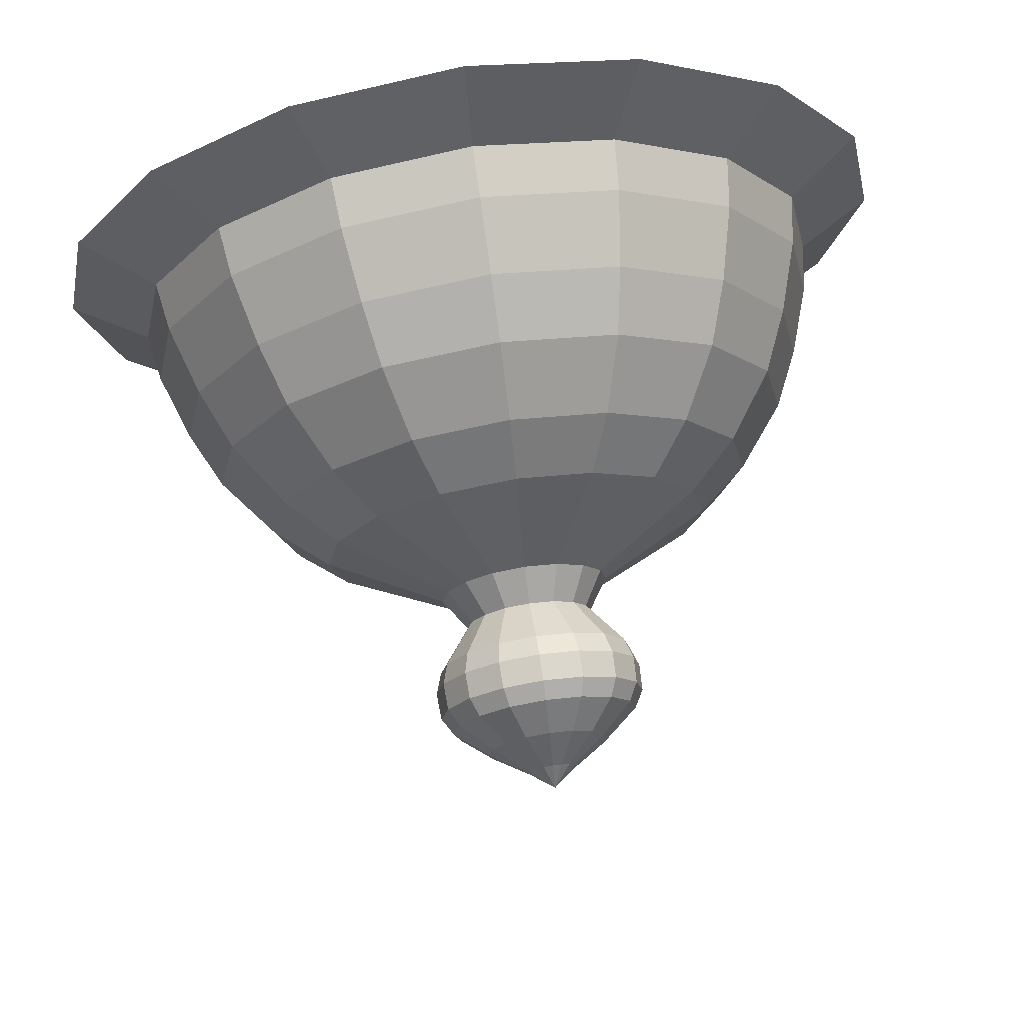
<metadata>
{"format":"obj","ext":"obj","renderer":"f3d","projection":"perspective","resolution":1024,"background":"white","views":[{"elev":72.5,"azim":171.5,"up":"+Z"}]}
</metadata>
<code>
v 0.01593 0.6722 -0.221
v 0.09964 0.6722 -0.2044
v 0.1706 0.6722 -0.157
v -0.1387 0.6722 -0.157
v -0.1862 0.6722 -0.08599
v -0.2028 0.6722 -0.002283
v -0.1862 0.6722 0.08142
v -0.1387 0.6722 0.1524
v -0.06777 0.6722 -0.2044
v -0.08173 0.6722 -0.238
v 0.1136 0.6722 -0.238
v 0.1964 0.6722 -0.1827
v 0.218 0.6722 -0.08599
v -0.06777 0.6722 0.1998
v -0.1645 0.6722 -0.1827
v -0.2198 0.6722 -0.09994
v -0.2393 0.6722 -0.002283
v -0.2198 0.6722 0.09538
v 0.2517 0.6722 -0.09994
v -0.1645 0.6722 0.1782
v -0.06452 0.6984 -0.1965
v 0.01593 0.6722 -0.2575
v 0.09638 0.6984 -0.1965
v 0.1646 0.6984 -0.1509
v 0.2711 0.6722 -0.002283
v 0.2347 0.6722 -0.002283
v 0.01593 0.6722 0.2165
v -0.08173 0.6722 0.2335
v -0.1327 0.6984 -0.1509
v -0.1783 0.6984 -0.08273
v -0.1783 0.6984 0.07817
v -0.1327 0.6984 0.1464
v 0.01593 0.6984 -0.2125
v 0.2102 0.6984 -0.08273
v 0.2262 0.6984 -0.002283
v 0.218 0.6722 0.08142
v 0.09964 0.6722 0.1998
v -0.06452 0.6984 0.1919
v -0.1943 0.6984 -0.002283
v -0.1293 0.7274 -0.1475
v 0.01593 0.7274 -0.2077
v 0.1611 0.7274 -0.1475
v 0.09452 0.7274 -0.192
v 0.2102 0.6984 0.07817
v 0.1706 0.6722 0.1524
v 0.1136 0.6722 0.2335
v 0.01593 0.6984 0.2079
v -0.1738 0.7274 -0.08087
v -0.1894 0.7274 -0.002283
v -0.1738 0.7274 0.07631
v -0.1293 0.7274 0.1429
v -0.06266 0.7274 -0.192
v 0.2057 0.7274 -0.08087
v 0.2517 0.6722 0.09538
v 0.2213 0.7274 -0.002283
v 0.1964 0.6722 0.1782
v 0.01593 0.6722 0.2529
v -0.06266 0.7274 0.1875
v -0.1194 0.768 -0.1376
v -0.1609 0.768 -0.07553
v 0.01593 0.768 -0.1937
v 0.08918 0.768 -0.1791
v 0.1513 0.768 -0.1376
v 0.1646 0.6984 0.1464
v 0.2057 0.7274 0.07631
v 0.09638 0.6984 0.1919
v 0.01593 0.7274 0.2031
v -0.1755 0.768 -0.002283
v -0.1609 0.768 0.07096
v -0.1194 0.768 0.1331
v -0.05731 0.768 -0.1791
v 0.1928 0.768 -0.07553
v 0.2073 0.768 -0.002283
v 0.09452 0.7274 0.1875
v -0.05731 0.768 0.1745
v -0.1078 0.8024 -0.126
v -0.1457 0.8024 -0.06925
v -0.1591 0.8024 -0.002283
v 0.01593 0.8024 -0.1773
v 0.0829 0.8024 -0.164
v 0.1397 0.8024 -0.126
v 0.1611 0.7274 0.1429
v 0.1928 0.768 0.07096
v 0.08918 0.768 0.1745
v 0.01593 0.768 0.1891
v -0.1457 0.8024 0.06468
v -0.1078 0.8024 0.1215
v -0.05103 0.8024 -0.164
v 0.1776 0.8024 -0.06925
v 0.1909 0.8024 -0.002283
v 0.1513 0.768 0.1331
v -0.05103 0.8024 0.1594
v -0.08761 0.8385 -0.1058
v -0.1194 0.8385 -0.05832
v -0.1305 0.8385 -0.002283
v -0.1194 0.8385 0.05375
v 0.01593 0.8385 -0.1487
v 0.07197 0.8385 -0.1376
v 0.1195 0.8385 -0.1058
v 0.1776 0.8024 0.06468
v 0.0829 0.8024 0.1594
v 0.1397 0.8024 0.1215
v 0.01593 0.8024 0.1727
v -0.08761 0.8385 0.1013
v -0.04011 0.8385 -0.1376
v 0.1512 0.8385 -0.05832
v 0.1624 0.8385 -0.002283
v -0.04011 0.8385 0.133
v -0.02848 0.8636 -0.1095
v -0.06613 0.8636 -0.08434
v -0.1001 0.8636 -0.002283
v -0.09129 0.8636 0.04213
v -0.06613 0.8636 0.07978
v 0.01593 0.8636 -0.1183
v 0.06034 0.8636 -0.1095
v 0.09799 0.8636 -0.08434
v 0.1512 0.8385 0.05375
v 0.07197 0.8385 0.133
v 0.1195 0.8385 0.1013
v 0.01593 0.8385 0.1441
v -0.02848 0.8636 0.1049
v -0.09129 0.8636 -0.04669
v 0.1231 0.8636 -0.04669
v 0.1231 0.8636 0.04213
v 0.01593 0.8636 0.1138
v -0.003367 0.8972 -0.04888
v 0.01593 0.8972 -0.05271
v -0.01973 0.8972 -0.03794
v -0.03066 0.8972 -0.02158
v -0.03066 0.8972 0.01702
v -0.01973 0.8972 0.03338
v -0.003367 0.8972 0.04431
v 0.03523 0.8972 -0.04888
v 0.05159 0.8972 -0.03794
v 0.132 0.8636 -0.002283
v 0.09799 0.8636 0.07978
v 0.06034 0.8636 0.1049
v 0.01593 0.8972 0.04815
v -0.0345 0.8972 -0.002283
v 0.06252 0.8972 -0.02158
v 0.06636 0.8972 -0.002283
v 0.06252 0.8972 0.01702
v 0.05159 0.8972 0.03338
v -0.0107 0.9164 -0.02892
v 0.01593 0.9164 -0.03995
v -0.01887 0.9164 -0.0167
v -0.02174 0.9164 -0.002283
v -0.01887 0.9164 0.01213
v -0.0107 0.9164 0.02436
v 0.001516 0.9164 0.03252
v 0.03035 0.9164 -0.03709
v 0.04257 0.9164 -0.02892
v 0.03523 0.8972 0.04431
v 0.001516 0.9164 -0.03709
v 0.01593 0.9164 0.03539
v 0.05074 0.9164 -0.0167
v 0.0536 0.9164 -0.002283
v 0.05074 0.9164 0.01213
v 0.04257 0.9164 0.02436
v 0.03035 0.9164 0.03252
v -0.006157 0.942 -0.05561
v -0.0374 0.942 -0.02437
v 0.01593 0.942 -0.06001
v -0.04179 0.942 -0.002283
v -0.0374 0.942 0.01981
v -0.02488 0.942 0.03853
v -0.006157 0.942 0.05105
v 0.03802 0.942 -0.05561
v 0.05675 0.942 -0.0431
v -0.02488 0.942 -0.0431
v 0.01593 0.942 0.05544
v 0.06926 0.942 -0.02437
v 0.07365 0.942 -0.002283
v 0.06926 0.942 0.01981
v 0.03802 0.942 0.05105
v -0.007785 0.9542 -0.05954
v 0.01593 0.9542 -0.06426
v -0.04133 0.9542 -0.026
v -0.04604 0.9542 -0.002283
v -0.04133 0.9542 0.02143
v -0.02789 0.9542 0.04154
v -0.007785 0.9542 0.05498
v 0.03965 0.9542 -0.05954
v 0.05976 0.9542 -0.04611
v 0.05675 0.942 0.03853
v -0.02789 0.9542 -0.04611
v 0.01593 0.9542 0.05969
v 0.07319 0.9542 -0.026
v 0.07791 0.9542 -0.002283
v 0.07319 0.9542 0.02143
v 0.03965 0.9542 0.05498
v -0.02746 0.9698 -0.04568
v 0.01593 0.9698 -0.06365
v -0.04076 0.9698 -0.02577
v -0.04544 0.9698 -0.002283
v -0.04076 0.9698 0.0212
v 0.03942 0.9698 -0.05898
v -0.02746 0.9698 0.04111
v -0.007552 0.9698 0.05441
v 0.05933 0.9698 -0.04568
v 0.05976 0.9542 0.04154
v -0.007552 0.9698 -0.05898
v 0.03942 0.9698 0.05441
v 0.01593 0.9698 0.05908
v 0.07263 0.9698 -0.02577
v 0.0773 0.9698 -0.002283
v 0.07263 0.9698 0.0212
v 0.05933 0.9698 0.04111
v -0.02317 0.9802 -0.04138
v -0.03515 0.9802 -0.02344
v 0.01593 0.9802 -0.05757
v 0.03709 0.9802 -0.05337
v -0.03936 0.9802 -0.002283
v -0.03515 0.9802 0.01888
v -0.02317 0.9802 0.03681
v 0.05503 0.9802 -0.04138
v -0.005227 0.9802 0.0488
v -0.005227 0.9802 -0.05337
v 0.03709 0.9802 0.0488
v 0.05503 0.9802 0.03681
v 0.01593 0.9802 0.05301
v 0.06702 0.9802 -0.02344
v 0.07122 0.9802 -0.002283
v 0.06702 0.9802 0.01888
v 0.001981 0.9957 -0.03596
v -0.009846 0.9957 -0.02806
v -0.01775 0.9957 -0.01623
v 0.01593 0.9957 -0.03874
v 0.02988 0.9957 -0.03596
v -0.01775 0.9957 0.01167
v -0.009846 0.9957 0.02349
v 0.001981 0.9957 0.0314
v 0.01593 0.9957 0.03417
v 0.04171 0.9957 -0.02806
v -0.02052 0.9957 -0.002283
v 0.02988 0.9957 0.0314
v 0.04171 0.9957 0.02349
v 0.04961 0.9957 -0.01623
v 0.05239 0.9957 -0.002283
v 0.04961 0.9957 0.01167
v 0.01058 1.011 -0.01519
v 0.01593 1.011 -0.01626
v 0.00605 1.011 -0.01217
v 0.003021 1.011 -0.007631
v 0.02128 1.011 -0.01519
v 0.003021 1.011 0.003065
v 0.00605 1.011 0.007599
v 0.01058 1.011 0.01063
v 0.01593 1.011 0.01169
v 0.02581 1.011 -0.01217
v 0.001957 1.011 -0.002283
v 0.02128 1.011 0.01063
v 0.02581 1.011 0.007599
v 0.02884 1.011 -0.007631
v 0.02991 1.011 -0.002283
v 0.02884 1.011 0.003065
v 0.01593 1.021 -0.002283
f 9 10 1
f 11 2 1
f 2 12 3
f 15 9 4
f 9 15 10
f 11 1 10
f 12 2 11
f 11 10 22
f 33 10 21
f 10 33 22
f 33 11 22
f 11 33 23
f 21 41 33
f 23 42 24
f 33 43 23
f 41 21 52
f 43 33 41
f 42 23 43
f 59 52 40
f 52 61 41
f 41 62 43
f 43 63 42
f 52 59 71
f 61 52 71
f 62 41 61
f 63 43 62
f 76 71 59
f 71 79 61
f 61 80 62
f 62 81 63
f 71 76 88
f 79 71 88
f 80 61 79
f 81 62 80
f 93 88 76
f 88 97 79
f 79 98 80
f 80 99 81
f 88 93 105
f 97 88 105
f 98 79 97
f 99 80 98
f 93 109 105
f 105 114 97
f 114 98 97
f 115 99 98
f 109 93 110
f 114 105 109
f 98 114 115
f 99 115 116
f 109 127 114
f 127 115 114
f 133 116 115
f 127 109 126
f 115 127 133
f 116 133 134
f 144 126 128
f 126 145 127
f 127 151 133
f 133 152 134
f 126 144 154
f 145 126 154
f 151 127 145
f 152 133 151
f 144 161 154
f 154 163 145
f 163 151 145
f 168 152 151
f 161 144 170
f 163 154 161
f 151 163 168
f 152 168 169
f 170 176 161
f 161 177 163
f 177 168 163
f 183 169 168
f 176 170 186
f 177 161 176
f 168 177 183
f 169 183 184
f 192 176 186
f 176 193 177
f 177 197 183
f 183 200 184
f 176 192 202
f 193 176 202
f 197 177 193
f 200 183 197
f 209 202 192
f 202 211 193
f 193 212 197
f 197 216 200
f 202 209 218
f 211 202 218
f 212 193 211
f 216 197 212
f 209 225 218
f 218 228 211
f 228 212 211
f 229 216 212
f 225 209 226
f 228 218 225
f 212 228 229
f 216 229 234
f 226 241 225
f 225 242 228
f 242 229 228
f 245 234 229
f 241 226 243
f 242 225 241
f 229 242 245
f 234 245 250
f 241 243 257
f 242 241 257
f 242 257 245
f 245 257 250
f 1 10 9
f 1 2 11
f 3 12 2
f 4 9 15
f 4 16 5
f 5 17 6
f 6 17 7
f 10 15 9
f 10 1 11
f 11 2 12
f 12 3 19
f 3 13 19
f 8 20 14
f 15 16 4
f 16 17 5
f 17 18 7
f 20 8 18
f 10 21 15
f 22 10 11
f 11 12 23
f 12 19 24
f 19 13 25
f 20 28 14
f 15 29 16
f 16 30 17
f 18 17 31
f 20 18 32
f 29 15 21
f 21 10 33
f 22 33 10
f 22 11 33
f 24 23 12
f 23 33 11
f 34 24 19
f 13 26 25
f 25 35 19
f 27 14 28
f 28 20 38
f 30 16 29
f 39 17 30
f 39 31 17
f 31 32 18
f 32 38 20
f 29 21 40
f 33 41 21
f 24 42 23
f 23 43 33
f 24 34 42
f 34 19 35
f 35 25 44
f 37 27 46
f 27 28 46
f 38 47 28
f 30 29 48
f 39 30 49
f 31 39 50
f 32 31 51
f 32 51 38
f 52 40 21
f 40 48 29
f 52 21 41
f 41 33 43
f 43 23 42
f 53 42 34
f 34 35 53
f 25 36 54
f 54 44 25
f 35 44 55
f 36 45 54
f 56 37 46
f 57 46 28
f 57 28 47
f 38 58 47
f 48 49 30
f 49 50 39
f 50 51 31
f 58 38 51
f 40 52 59
f 48 40 60
f 41 61 52
f 43 62 41
f 42 63 43
f 42 53 63
f 55 53 35
f 44 54 64
f 65 55 44
f 56 54 45
f 45 37 56
f 46 66 56
f 57 47 46
f 67 47 58
f 49 48 68
f 50 49 69
f 51 50 70
f 51 70 58
f 71 59 52
f 59 60 40
f 60 68 48
f 71 52 61
f 61 41 62
f 62 43 63
f 72 63 53
f 53 55 72
f 56 64 54
f 44 64 65
f 55 65 73
f 64 56 66
f 66 46 47
f 67 74 47
f 58 75 67
f 68 69 49
f 69 70 50
f 75 58 70
f 59 71 76
f 60 59 77
f 68 60 78
f 61 79 71
f 62 80 61
f 63 81 62
f 63 72 81
f 73 72 55
f 82 65 64
f 83 73 65
f 64 66 82
f 66 47 74
f 74 67 84
f 85 67 75
f 69 68 86
f 70 69 87
f 70 87 75
f 88 76 71
f 76 77 59
f 77 78 60
f 78 86 68
f 88 71 79
f 79 61 80
f 80 62 81
f 89 81 72
f 72 73 89
f 65 82 83
f 73 83 90
f 74 82 66
f 85 84 67
f 84 91 74
f 75 92 85
f 86 87 69
f 92 75 87
f 76 88 93
f 77 76 94
f 78 77 95
f 86 78 96
f 79 97 88
f 80 98 79
f 81 99 80
f 81 89 99
f 90 89 73
f 91 83 82
f 100 90 83
f 82 74 91
f 84 85 101
f 91 84 102
f 103 85 92
f 87 86 104
f 87 104 92
f 105 93 88
f 93 94 76
f 94 95 77
f 95 96 78
f 96 104 86
f 105 88 97
f 97 79 98
f 98 80 99
f 106 99 89
f 89 90 106
f 83 91 100
f 90 100 107
f 103 101 85
f 101 102 84
f 102 100 91
f 92 108 103
f 108 92 104
f 105 109 93
f 93 110 94
f 95 94 111
f 96 95 112
f 104 96 113
f 97 114 105
f 97 98 114
f 98 99 115
f 99 106 116
f 107 106 90
f 117 107 100
f 101 103 118
f 102 101 119
f 100 102 117
f 120 103 108
f 108 104 121
f 110 93 109
f 109 105 114
f 122 94 110
f 122 111 94
f 111 112 95
f 112 113 96
f 113 121 104
f 115 114 98
f 116 115 99
f 123 116 106
f 106 107 123
f 117 124 107
f 120 118 103
f 118 119 101
f 119 117 102
f 120 108 125
f 121 125 108
f 109 126 110
f 114 127 109
f 110 128 122
f 122 129 111
f 112 111 130
f 113 112 131
f 121 113 132
f 114 115 127
f 115 116 133
f 116 123 134
f 135 123 107
f 135 107 124
f 124 117 136
f 120 125 118
f 118 137 119
f 119 136 117
f 125 121 138
f 128 110 126
f 126 109 127
f 129 122 128
f 139 111 129
f 139 130 111
f 130 131 112
f 131 132 113
f 132 138 121
f 133 127 115
f 134 133 116
f 140 134 123
f 135 141 123
f 124 142 135
f 136 143 124
f 137 118 125
f 136 119 137
f 125 138 137
f 128 126 144
f 127 145 126
f 129 128 146
f 139 129 147
f 130 139 148
f 131 130 149
f 131 149 132
f 132 150 138
f 133 151 127
f 134 152 133
f 134 140 152
f 140 123 141
f 141 135 142
f 142 124 143
f 143 136 153
f 137 153 136
f 153 137 138
f 154 144 126
f 144 146 128
f 154 126 145
f 145 127 151
f 146 147 129
f 147 148 139
f 148 149 130
f 150 132 149
f 155 138 150
f 151 133 152
f 156 152 140
f 140 141 156
f 141 142 157
f 142 143 158
f 143 153 159
f 153 138 160
f 154 161 144
f 146 144 162
f 145 163 154
f 145 151 163
f 147 146 164
f 148 147 165
f 149 148 166
f 150 149 167
f 155 160 138
f 150 167 155
f 151 152 168
f 152 156 169
f 157 156 141
f 158 157 142
f 159 158 143
f 160 159 153
f 170 144 161
f 161 154 163
f 170 162 144
f 162 164 146
f 168 163 151
f 164 165 147
f 165 166 148
f 166 167 149
f 155 171 160
f 171 155 167
f 169 168 152
f 172 169 156
f 156 157 172
f 157 158 173
f 158 159 174
f 160 175 159
f 161 176 170
f 163 177 161
f 162 170 178
f 164 162 179
f 163 168 177
f 165 164 180
f 166 165 181
f 167 166 182
f 175 160 171
f 167 182 171
f 168 169 183
f 169 172 184
f 173 172 157
f 174 173 158
f 185 174 159
f 185 159 175
f 186 170 176
f 176 161 177
f 186 178 170
f 178 179 162
f 179 180 164
f 183 177 168
f 180 181 165
f 181 182 166
f 171 187 175
f 187 171 182
f 184 183 169
f 188 184 172
f 172 173 188
f 173 174 189
f 174 185 190
f 175 191 185
f 186 176 192
f 177 193 176
f 178 186 194
f 179 178 195
f 180 179 196
f 183 197 177
f 181 180 198
f 181 198 182
f 191 175 187
f 182 199 187
f 184 200 183
f 184 188 200
f 189 188 173
f 190 189 174
f 201 190 185
f 201 185 191
f 202 192 176
f 192 194 186
f 202 176 193
f 193 177 197
f 194 195 178
f 195 196 179
f 196 198 180
f 197 183 200
f 199 182 198
f 191 187 203
f 204 187 199
f 205 200 188
f 188 189 205
f 189 190 206
f 190 201 207
f 201 191 208
f 192 202 209
f 194 192 210
f 193 211 202
f 197 212 193
f 195 194 213
f 196 195 214
f 198 196 215
f 200 216 197
f 198 215 199
f 204 203 187
f 203 208 191
f 199 217 204
f 200 205 216
f 206 205 189
f 207 206 190
f 208 207 201
f 218 209 202
f 209 210 192
f 210 213 194
f 218 202 211
f 211 193 212
f 212 197 216
f 213 214 195
f 214 215 196
f 217 199 215
f 203 204 219
f 208 203 220
f 221 204 217
f 222 216 205
f 205 206 222
f 206 207 223
f 207 208 224
f 218 225 209
f 209 226 210
f 210 227 213
f 211 228 218
f 211 212 228
f 212 216 229
f 214 213 230
f 215 214 231
f 217 215 232
f 221 219 204
f 219 220 203
f 220 224 208
f 221 217 233
f 216 222 234
f 223 222 206
f 224 223 207
f 226 209 225
f 225 218 228
f 227 210 226
f 235 213 227
f 229 228 212
f 234 229 216
f 235 230 213
f 230 231 214
f 231 232 215
f 232 233 217
f 221 233 219
f 219 236 220
f 220 237 224
f 238 234 222
f 223 239 222
f 224 240 223
f 225 241 226
f 228 242 225
f 226 243 227
f 227 244 235
f 228 229 242
f 229 234 245
f 230 235 246
f 231 230 247
f 232 231 248
f 233 232 249
f 236 219 233
f 237 220 236
f 240 224 237
f 234 238 250
f 238 222 239
f 239 223 240
f 243 226 241
f 241 225 242
f 244 227 243
f 251 235 244
f 245 242 229
f 250 245 234
f 251 246 235
f 246 247 230
f 247 248 231
f 248 249 232
f 233 249 236
f 236 252 237
f 237 253 240
f 254 250 238
f 239 255 238
f 240 256 239
f 257 243 241
f 257 241 242
f 257 244 243
f 257 251 244
f 245 257 242
f 250 257 245
f 257 246 251
f 247 246 257
f 248 247 257
f 249 248 257
f 252 236 249
f 253 237 252
f 256 240 253
f 254 257 250
f 254 238 255
f 255 239 256
f 252 249 257
f 253 252 257
f 256 253 257
f 255 257 254
f 255 256 257
f 19 3 12
f 19 13 3
f 25 13 19
f 25 26 13
f 44 25 35
f 53 35 34
f 54 36 25
f 25 44 54
f 55 44 35
f 54 45 36
f 63 53 42
f 35 53 55
f 44 55 65
f 45 54 56
f 53 63 72
f 72 55 53
f 73 65 55
f 81 72 63
f 55 72 73
f 65 73 83
f 72 81 89
f 89 73 72
f 83 82 65
f 90 83 73
f 99 89 81
f 73 89 90
f 82 83 91
f 83 90 100
f 89 99 106
f 106 90 89
f 100 91 83
f 107 100 90
f 91 100 102
f 116 106 99
f 90 106 107
f 100 107 117
f 117 102 100
f 106 116 123
f 123 107 106
f 107 124 117
f 102 117 119
f 134 123 116
f 107 123 135
f 124 107 135
f 136 117 124
f 117 136 119
f 123 134 140
f 123 141 135
f 135 142 124
f 124 143 136
f 152 140 134
f 141 123 140
f 142 135 141
f 143 124 142
f 140 152 156
f 156 141 140
f 157 142 141
f 158 143 142
f 169 156 152
f 141 156 157
f 142 157 158
f 143 158 159
f 156 169 172
f 172 157 156
f 173 158 157
f 174 159 158
f 184 172 169
f 157 172 173
f 158 173 174
f 159 174 185
f 172 184 188
f 188 173 172
f 189 174 173
f 190 185 174
f 200 188 184
f 173 188 189
f 174 189 190
f 185 190 201
f 188 200 205
f 205 189 188
f 206 190 189
f 207 201 190
f 216 205 200
f 189 205 206
f 190 206 207
f 201 207 208
f 205 216 222
f 222 206 205
f 223 207 206
f 224 208 207
f 208 224 220
f 234 222 216
f 206 222 223
f 207 223 224
f 224 237 220
f 222 234 238
f 222 239 223
f 223 240 224
f 237 224 240
f 250 238 234
f 239 222 238
f 240 223 239
f 240 253 237
f 238 250 254
f 238 255 239
f 239 256 240
f 253 240 256
f 250 257 254
f 255 238 254
f 256 239 255
f 257 253 256
f 254 257 255
f 257 256 255
f 14 20 8
f 14 28 20
f 28 14 27
f 38 20 28
f 20 38 32
f 46 27 37
f 46 28 27
f 28 47 38
f 38 51 32
f 46 37 56
f 28 46 57
f 47 28 57
f 47 58 38
f 51 38 58
f 56 37 45
f 46 47 57
f 58 47 67
f 58 70 51
f 47 46 66
f 47 74 67
f 67 75 58
f 70 58 75
f 74 47 66
f 84 67 74
f 75 67 85
f 75 87 70
f 67 84 85
f 74 91 84
f 85 92 75
f 87 75 92
f 91 74 82
f 101 85 84
f 102 84 91
f 92 85 103
f 92 104 87
f 85 101 103
f 84 102 101
f 103 108 92
f 104 92 108
f 118 103 101
f 119 101 102
f 108 103 120
f 121 104 108
f 104 121 113
f 103 118 120
f 101 119 118
f 125 108 120
f 108 125 121
f 132 113 121
f 118 125 120
f 119 137 118
f 138 121 125
f 113 132 131
f 121 138 132
f 125 118 137
f 137 119 136
f 137 138 125
f 132 149 131
f 138 150 132
f 153 136 143
f 136 153 137
f 138 137 153
f 149 132 150
f 150 138 155
f 159 153 143
f 160 138 153
f 167 149 150
f 138 160 155
f 155 167 150
f 153 159 160
f 149 167 166
f 160 171 155
f 167 155 171
f 159 175 160
f 182 166 167
f 171 160 175
f 171 182 167
f 175 159 185
f 166 182 181
f 175 187 171
f 182 171 187
f 185 191 175
f 182 198 181
f 187 175 191
f 187 199 182
f 191 185 201
f 198 182 199
f 203 187 191
f 199 187 204
f 208 191 201
f 199 215 198
f 187 203 204
f 191 208 203
f 204 217 199
f 215 199 217
f 219 204 203
f 220 203 208
f 217 204 221
f 232 215 217
f 204 219 221
f 203 220 219
f 233 217 221
f 215 232 231
f 217 233 232
f 219 233 221
f 220 236 219
f 248 231 232
f 249 232 233
f 233 219 236
f 236 220 237
f 231 248 247
f 232 249 248
f 236 249 233
f 237 252 236
f 257 247 248
f 257 248 249
f 249 236 252
f 252 237 253
f 257 249 252
f 257 252 253
f 5 16 4
f 6 17 5
f 7 17 6
f 4 16 15
f 5 17 16
f 7 18 17
f 18 8 20
f 15 21 10
f 21 15 29
f 23 12 11
f 12 23 24
f 24 19 12
f 19 24 34
f 16 29 15
f 17 30 16
f 31 17 18
f 29 16 30
f 30 17 39
f 17 31 39
f 49 30 39
f 50 39 31
f 30 49 48
f 39 50 49
f 60 40 48
f 68 48 49
f 69 49 50
f 70 50 51
f 40 60 59
f 48 68 60
f 49 69 68
f 50 70 69
f 77 59 60
f 78 60 68
f 86 68 69
f 87 69 70
f 59 77 76
f 60 78 77
f 68 86 78
f 69 87 86
f 94 76 77
f 95 77 78
f 96 78 86
f 104 86 87
f 76 94 93
f 77 95 94
f 78 96 95
f 86 104 96
f 94 110 93
f 111 94 95
f 112 95 96
f 113 96 104
f 110 94 122
f 94 111 122
f 95 112 111
f 96 113 112
f 122 128 110
f 111 129 122
f 130 111 112
f 131 112 113
f 128 122 129
f 129 111 139
f 111 130 139
f 112 131 130
f 146 128 129
f 147 129 139
f 148 139 130
f 149 130 131
f 128 146 144
f 129 147 146
f 139 148 147
f 130 149 148
f 162 144 146
f 164 146 147
f 165 147 148
f 166 148 149
f 144 162 170
f 146 164 162
f 147 165 164
f 148 166 165
f 178 170 162
f 179 162 164
f 180 164 165
f 181 165 166
f 170 178 186
f 162 179 178
f 164 180 179
f 165 181 180
f 194 186 178
f 195 178 179
f 196 179 180
f 198 180 181
f 186 194 192
f 178 195 194
f 179 196 195
f 180 198 196
f 210 192 194
f 213 194 195
f 214 195 196
f 215 196 198
f 192 210 209
f 194 213 210
f 195 214 213
f 196 215 214
f 210 226 209
f 213 227 210
f 230 213 214
f 231 214 215
f 226 210 227
f 227 213 235
f 213 230 235
f 214 231 230
f 227 243 226
f 235 244 227
f 246 235 230
f 247 230 231
f 243 227 244
f 244 235 251
f 235 246 251
f 230 247 246
f 243 244 257
f 244 251 257
f 251 246 257
f 257 246 247
f 32 18 20
f 18 32 31
f 19 35 25
f 35 19 34
f 40 21 29
f 21 40 52
f 42 34 24
f 34 42 53
f 48 29 30
f 29 48 40
f 51 31 32
f 31 51 50
f 64 54 44
f 54 64 56
f 56 66 46
f 66 56 64
f 65 64 44
f 64 65 82
f 82 66 64
f 66 82 74
f 110 126 109
f 126 110 128

</code>
